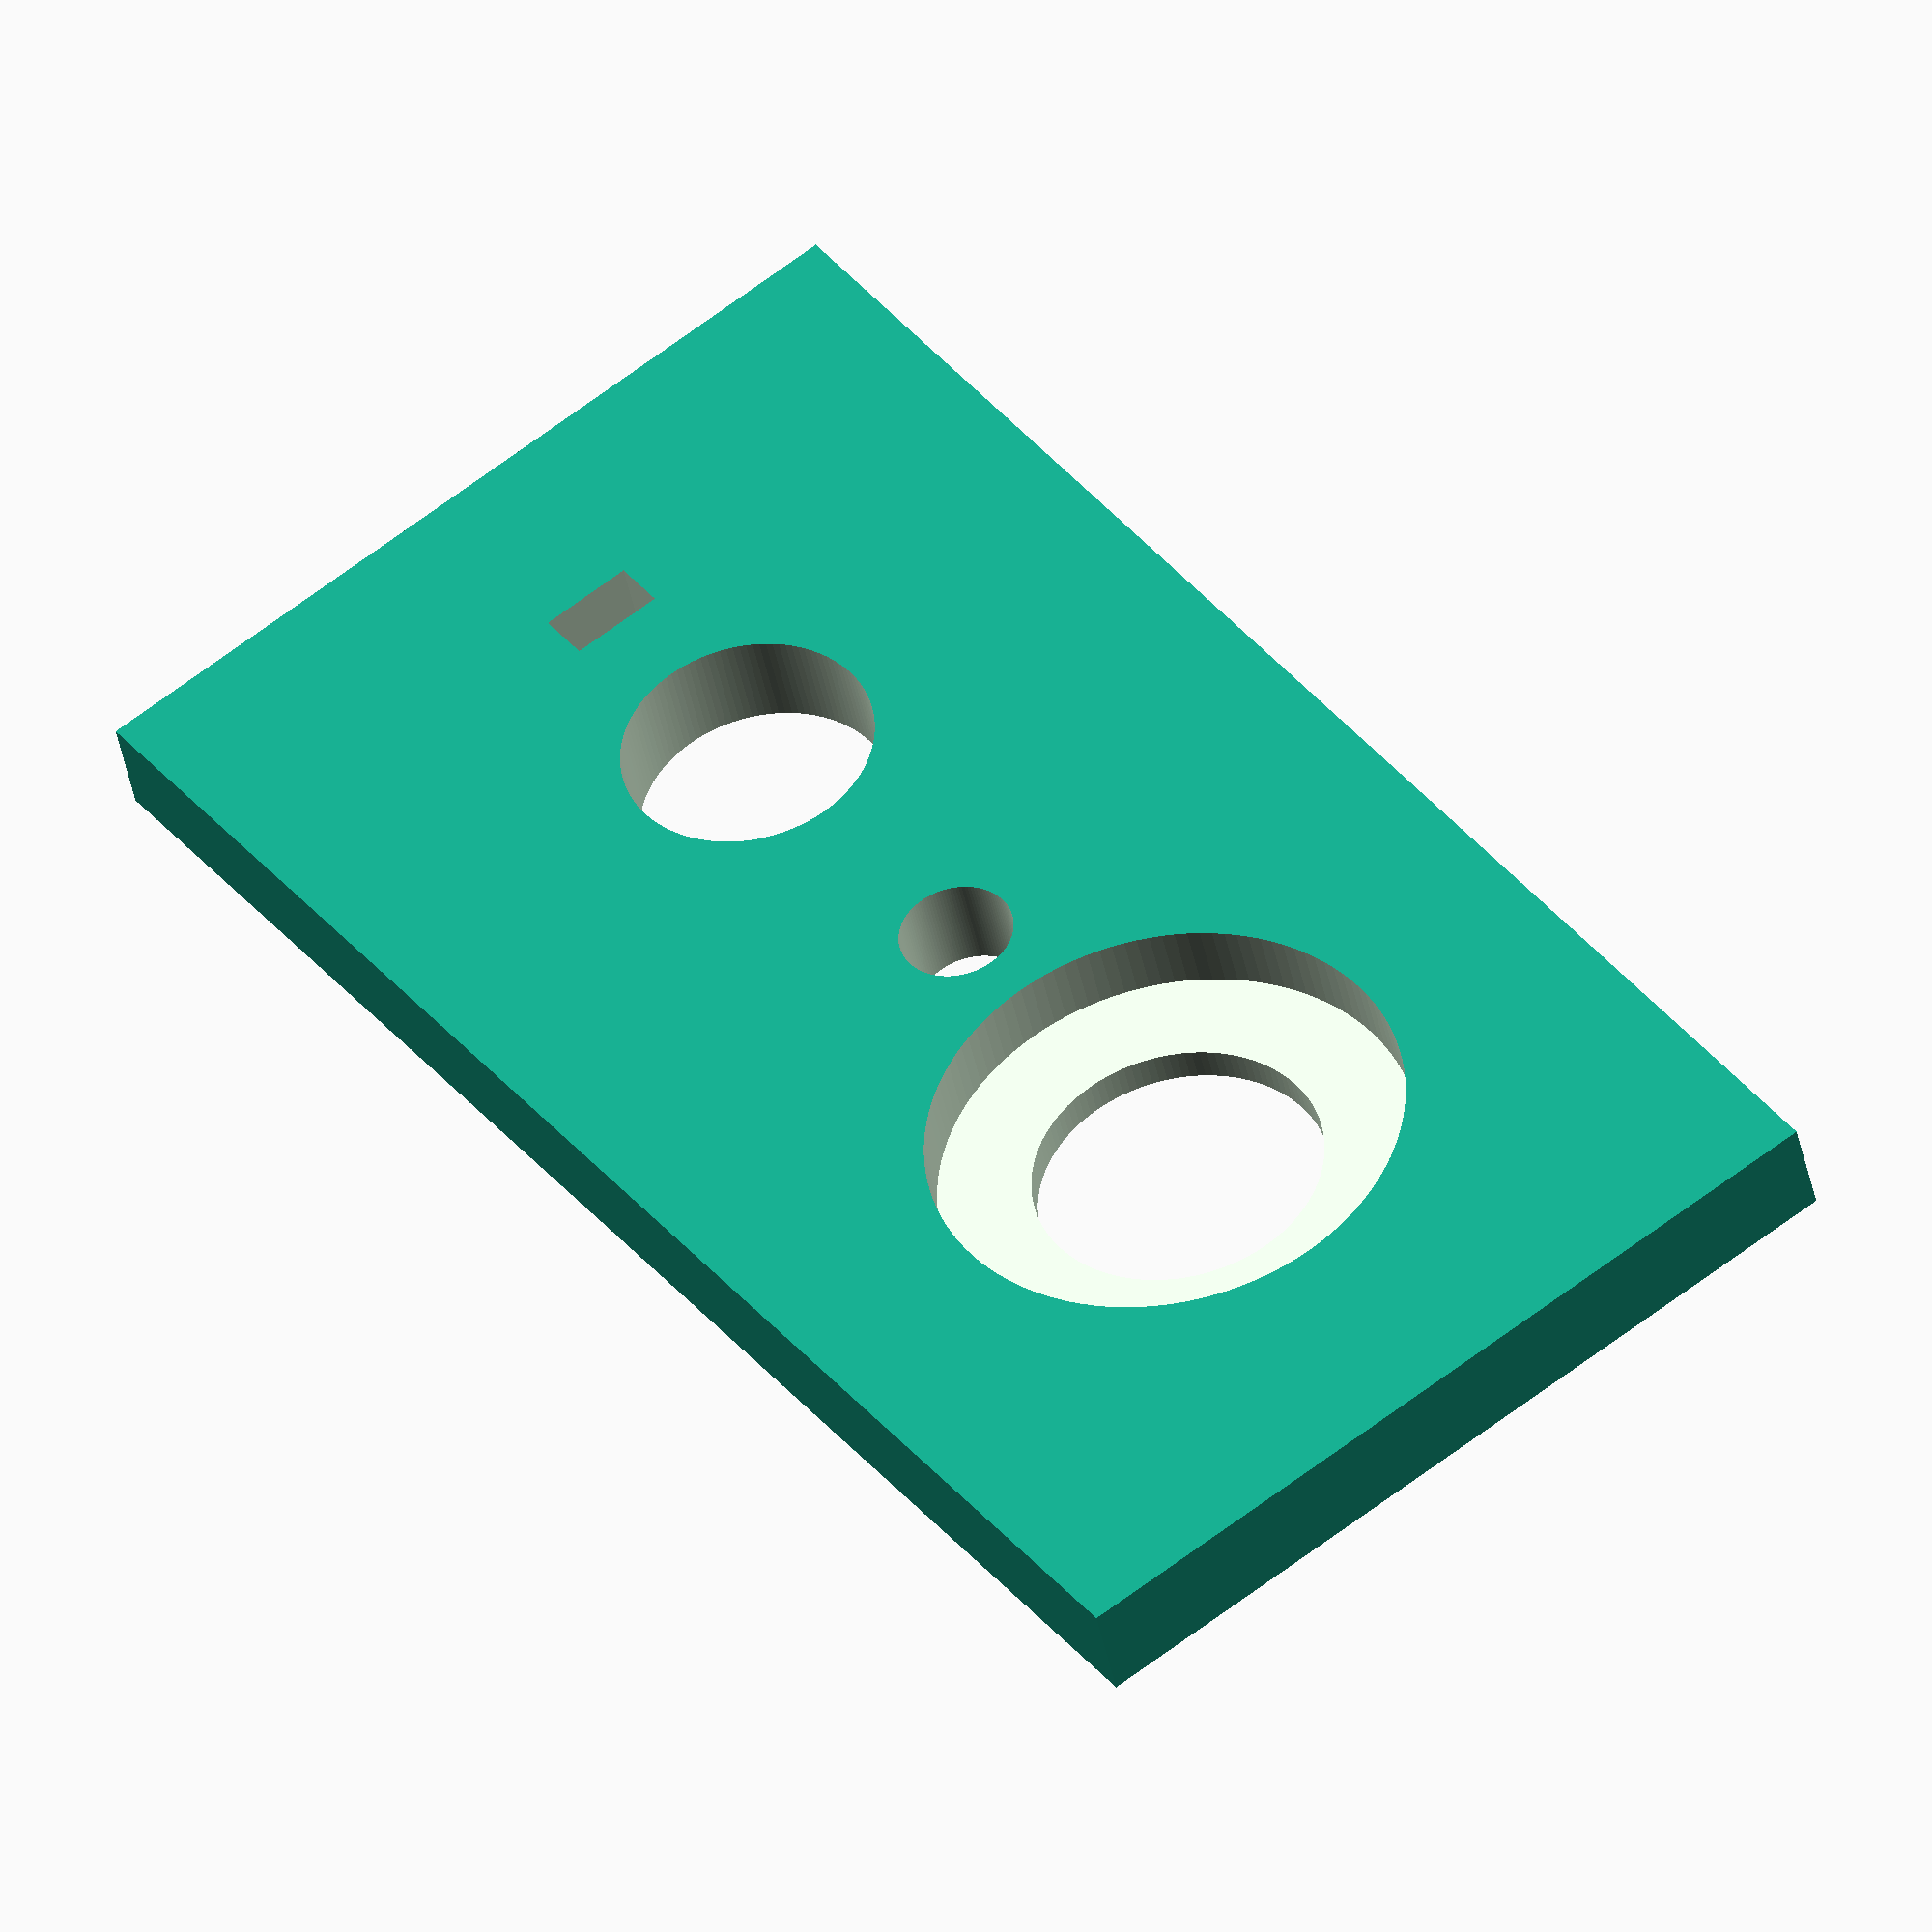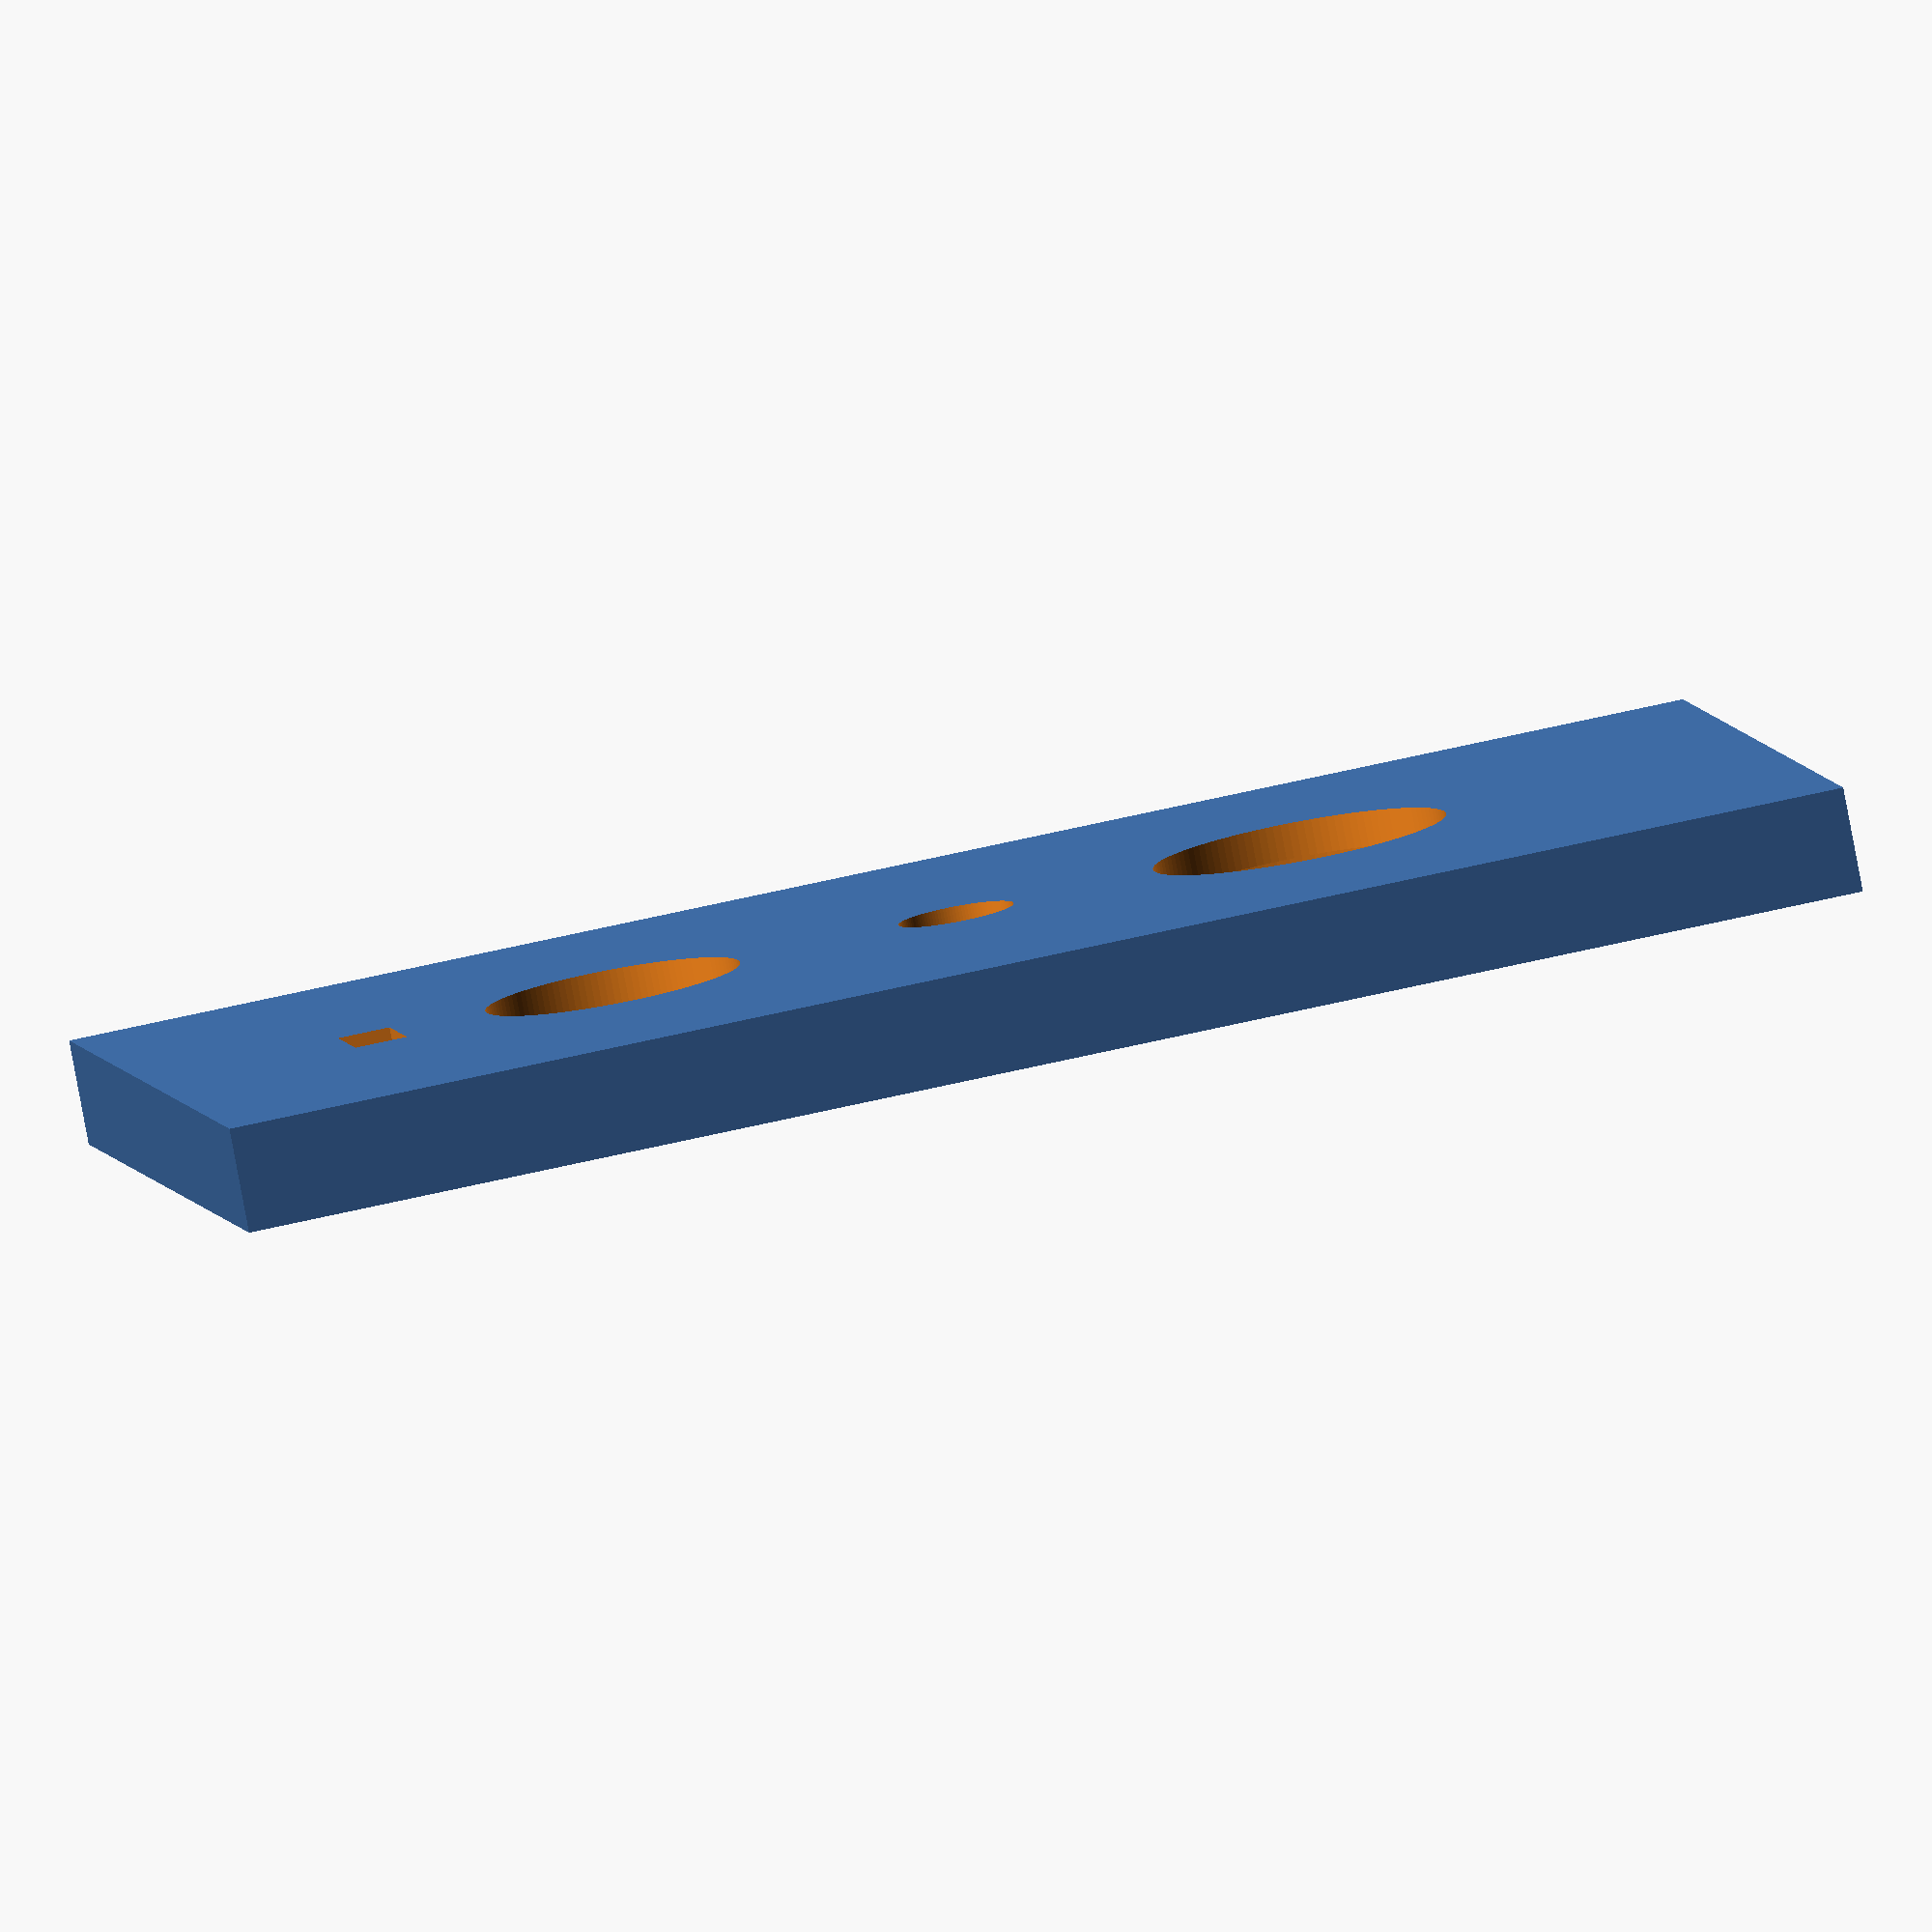
<openscad>
$fn = 120;

module hole(r) {
    translate([0,4,0]) rotate([90,0,0]) cylinder(5,r,r);
}


difference() {
    cube([47,3,25]);

    translate([13.5,0,12.5]) hole(4.2);
    translate([13.5,-2,12.5]) hole(6.9);
    translate([23.5,0,12.5]) hole(1.65);

    translate([33.5,0,12.5]) hole(3.65);

    translate([40.5,0,12.5]) translate([0,2,0]) cube([1.5,5,2.7],true);

}

</openscad>
<views>
elev=297.2 azim=162.5 roll=52.0 proj=o view=wireframe
elev=354.2 azim=10.8 roll=169.6 proj=o view=solid
</views>
